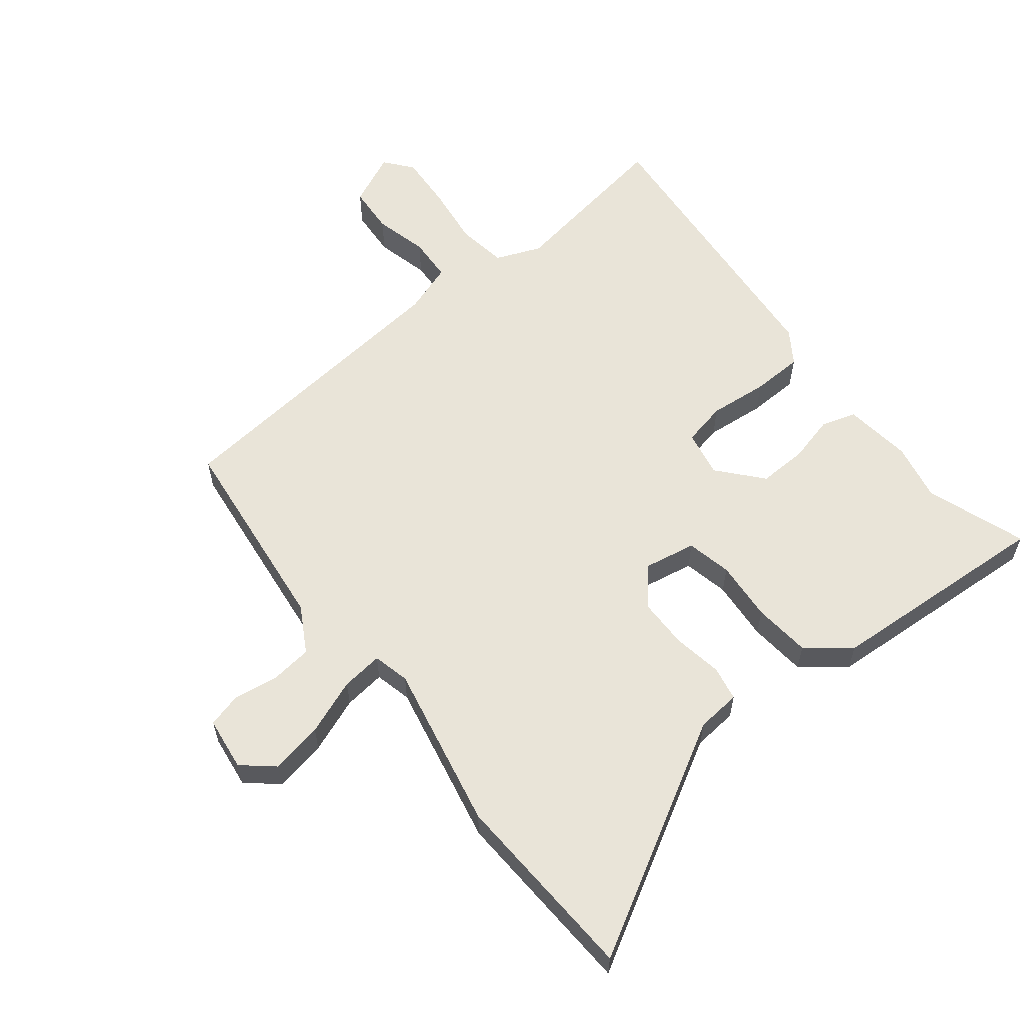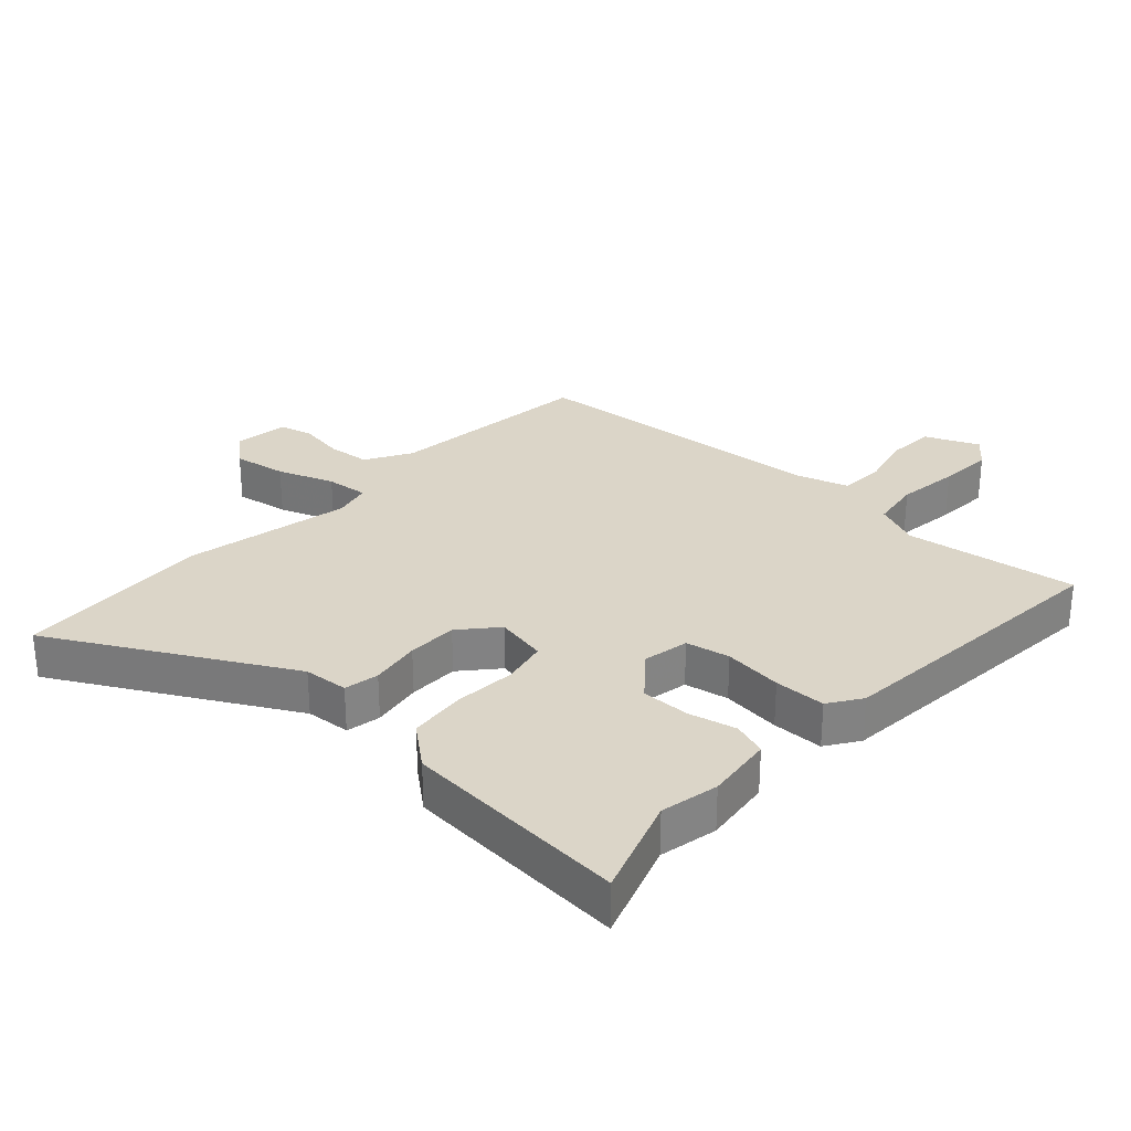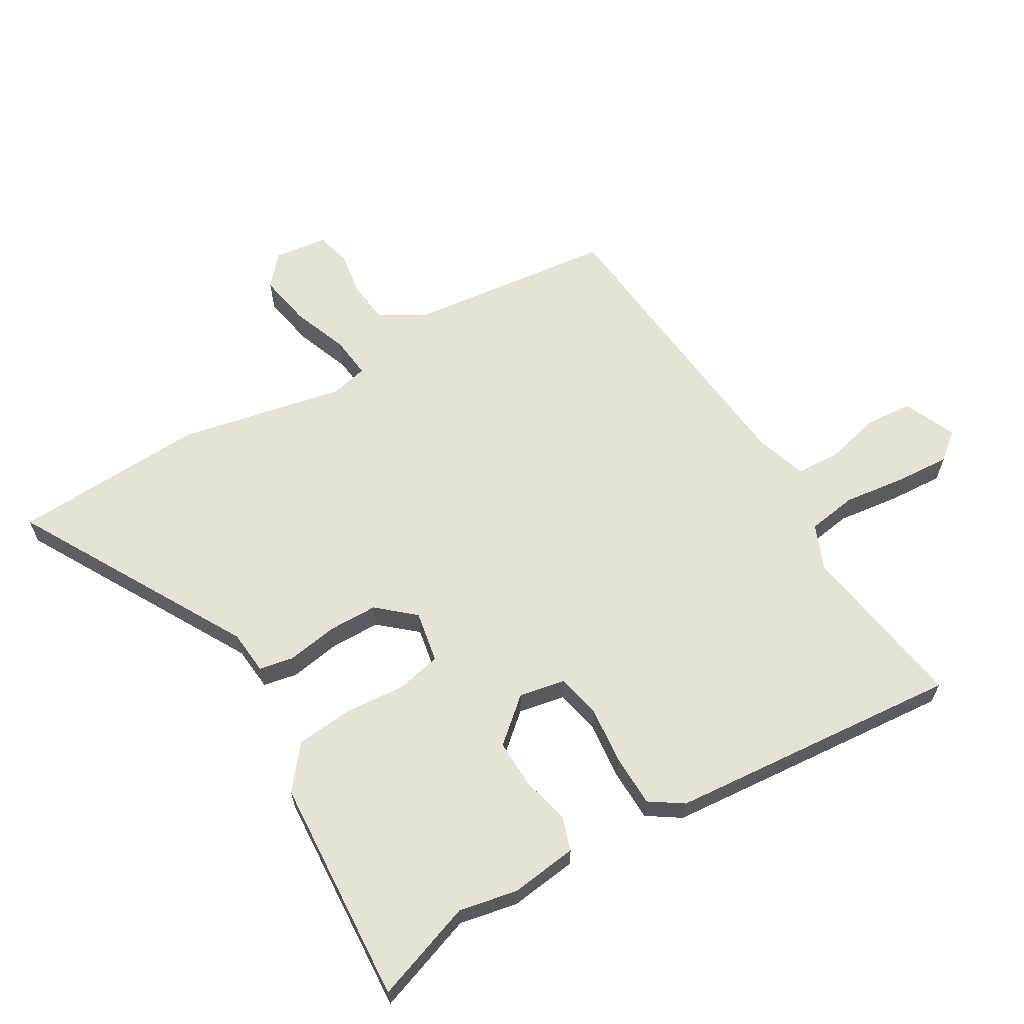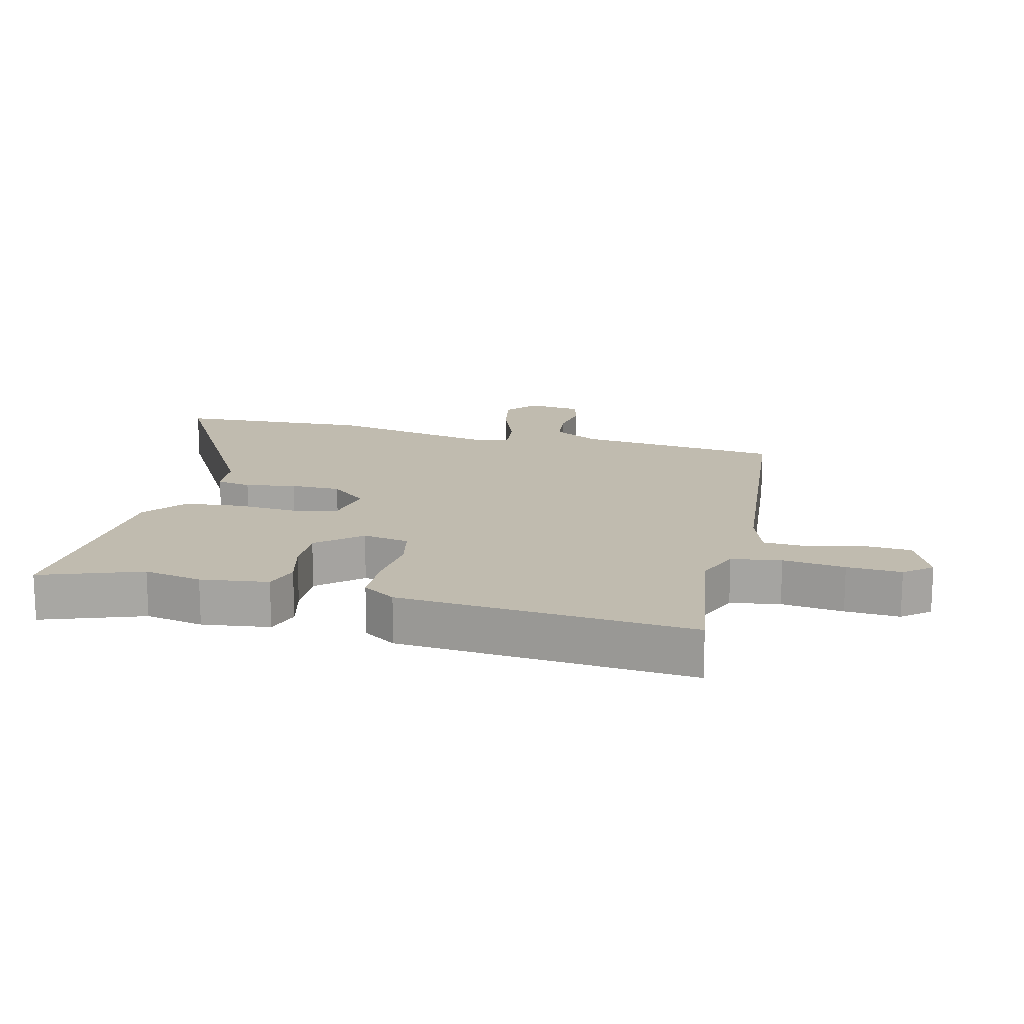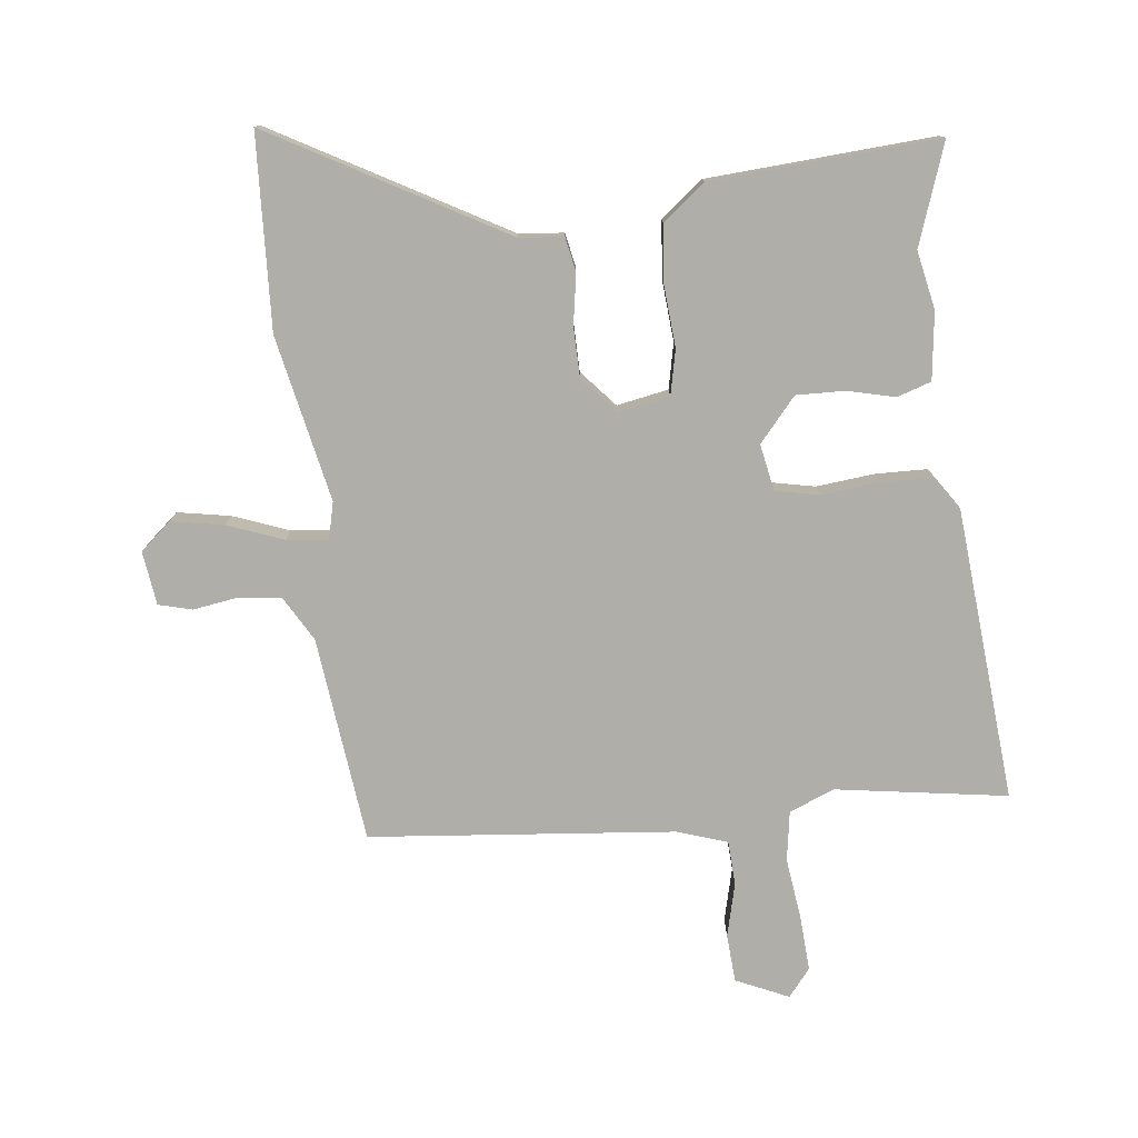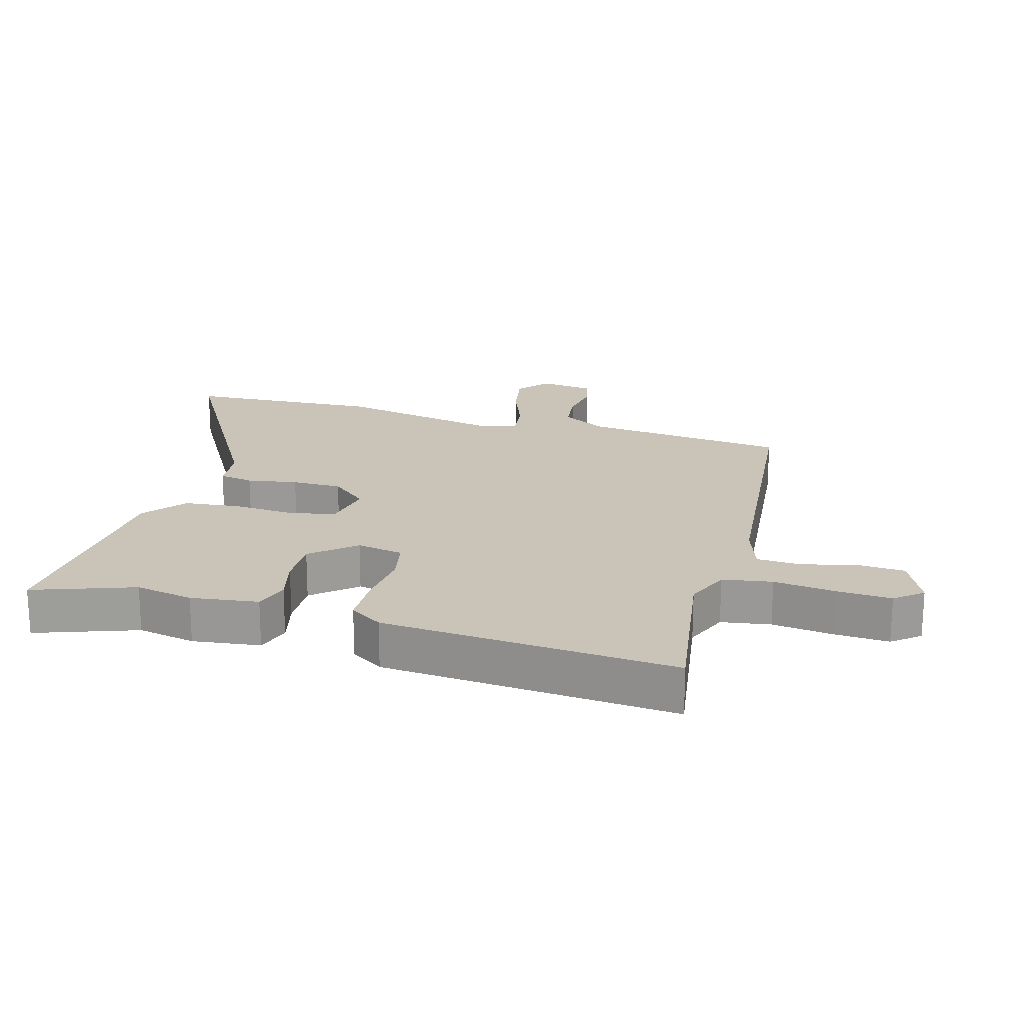
<metadata>
{"format":"obj","ext":"obj","renderer":"f3d","projection":"perspective","resolution":1024,"background":"white","views":[{"elev":59.9,"azim":-37.0,"up":"+Y"},{"elev":29.6,"azim":44.4,"up":"+Y"},{"elev":63.5,"azim":60.9,"up":"+Y"},{"elev":15.9,"azim":105.0,"up":"+Y"},{"elev":-77.5,"azim":8.0,"up":"+Y"},{"elev":20.0,"azim":107.1,"up":"+Y"}]}
</metadata>
<code>
v -0.51 0.07 0.362
v -0.488 0.07 0.663
v -0.133 0.07 0.452
v -0.064 0.07 0.444
v -0.055 0.07 0.39
v -0.07 0.07 0.312
v -0.071 0.07 0.234
v -0.023 0.07 0.176
v 0.058 0.07 0.189
v 0.075 0.07 0.259
v 0.07 0.07 0.354
v 0.081 0.07 0.443
v 0.148 0.07 0.494
v 0.503 0.07 0.508
v 0.444 0.07 0.353
v 0.46 0.07 0.262
v 0.444 0.07 0.157
v 0.39 0.07 0.141
v 0.317 0.07 0.161
v 0.241 0.07 0.165
v 0.181 0.07 0.099
v 0.193 0.07 0.026
v 0.261 0.07 0.01
v 0.353 0.07 0.017
v 0.433 0.07 0.013
v 0.466 0.07 -0.039
v 0.493 0.07 -0.498
v 0.227 0.07 -0.45
v 0.156 0.07 -0.477
v 0.142 0.07 -0.554
v 0.152 0.07 -0.651
v 0.155 0.07 -0.736
v 0.119 0.07 -0.778
v 0.038 0.07 -0.739
v 0.035 0.07 -0.664
v 0.058 0.07 -0.581
v 0.056 0.07 -0.512
v -0.022 0.07 -0.484
v -0.495 0.07 -0.426
v -0.524 0.07 -0.105
v -0.563 0.07 -0.033
v -0.629 0.07 -0.024
v -0.699 0.07 -0.033
v -0.751 0.07 -0.018
v -0.76 0.07 0.066
v -0.711 0.07 0.106
v -0.629 0.07 0.089
v -0.543 0.07 0.054
v -0.478 0.07 0.045
v -0.463 0.07 0.102
v -0.51 0 0.362
v -0.488 0 0.663
v -0.133 0 0.452
v -0.064 0 0.444
v -0.055 0 0.39
v -0.07 0 0.312
v -0.071 0 0.234
v -0.023 0 0.176
v 0.058 0 0.189
v 0.075 0 0.259
v 0.07 0 0.354
v 0.081 0 0.443
v 0.148 0 0.494
v 0.503 0 0.508
v 0.444 0 0.353
v 0.46 0 0.262
v 0.444 0 0.157
v 0.39 0 0.141
v 0.317 0 0.161
v 0.241 0 0.165
v 0.181 0 0.099
v 0.193 0 0.026
v 0.261 0 0.01
v 0.353 0 0.017
v 0.433 0 0.013
v 0.466 0 -0.039
v 0.493 0 -0.498
v 0.227 0 -0.45
v 0.156 0 -0.477
v 0.142 0 -0.554
v 0.152 0 -0.651
v 0.155 0 -0.736
v 0.119 0 -0.778
v 0.038 0 -0.739
v 0.035 0 -0.664
v 0.058 0 -0.581
v 0.056 0 -0.512
v -0.022 0 -0.484
v -0.495 0 -0.426
v -0.524 0 -0.105
v -0.563 0 -0.033
v -0.629 0 -0.024
v -0.699 0 -0.033
v -0.751 0 -0.018
v -0.76 0 0.066
v -0.711 0 0.106
v -0.629 0 0.089
v -0.543 0 0.054
v -0.478 0 0.045
v -0.463 0 0.102
f 45 46 47 48
f 45 48 49
f 42 43 44 45
f 41 42 45 49
f 40 41 49
f 38 39 40 49
f 37 38 49 50
f 33 34 35 36
f 33 36 37
f 30 31 32 33
f 30 33 37
f 29 30 37 50
f 25 26 27 28
f 23 24 25 28
f 22 23 28 29
f 21 22 29 50
f 16 17 18 19
f 15 16 19 20
f 14 15 20
f 10 11 12 13
f 9 10 13 14
f 3 4 5 6
f 3 6 7
f 2 3 7
f 1 2 7 8
f 9 14 20 21
f 8 9 21 50
f 1 8 50
f 98 97 96 95
f 99 98 95
f 95 94 93 92
f 99 95 92 91
f 99 91 90
f 99 90 89 88
f 100 99 88 87
f 86 85 84 83
f 87 86 83
f 83 82 81 80
f 87 83 80
f 100 87 80 79
f 78 77 76 75
f 78 75 74 73
f 79 78 73 72
f 100 79 72 71
f 69 68 67 66
f 70 69 66 65
f 70 65 64
f 63 62 61 60
f 64 63 60 59
f 56 55 54 53
f 57 56 53
f 57 53 52
f 58 57 52 51
f 71 70 64 59
f 100 71 59 58
f 100 58 51
f 1 51 52 2
f 2 52 53 3
f 3 53 54 4
f 4 54 55 5
f 5 55 56 6
f 6 56 57 7
f 7 57 58 8
f 8 58 59 9
f 9 59 60 10
f 10 60 61 11
f 11 61 62 12
f 12 62 63 13
f 13 63 64 14
f 14 64 65 15
f 15 65 66 16
f 16 66 67 17
f 17 67 68 18
f 18 68 69 19
f 19 69 70 20
f 20 70 71 21
f 21 71 72 22
f 22 72 73 23
f 23 73 74 24
f 24 74 75 25
f 25 75 76 26
f 26 76 77 27
f 27 77 78 28
f 28 78 79 29
f 29 79 80 30
f 30 80 81 31
f 31 81 82 32
f 32 82 83 33
f 33 83 84 34
f 34 84 85 35
f 35 85 86 36
f 36 86 87 37
f 37 87 88 38
f 38 88 89 39
f 39 89 90 40
f 40 90 91 41
f 41 91 92 42
f 42 92 93 43
f 43 93 94 44
f 44 94 95 45
f 45 95 96 46
f 46 96 97 47
f 47 97 98 48
f 48 98 99 49
f 49 99 100 50
f 50 100 51 1

</code>
